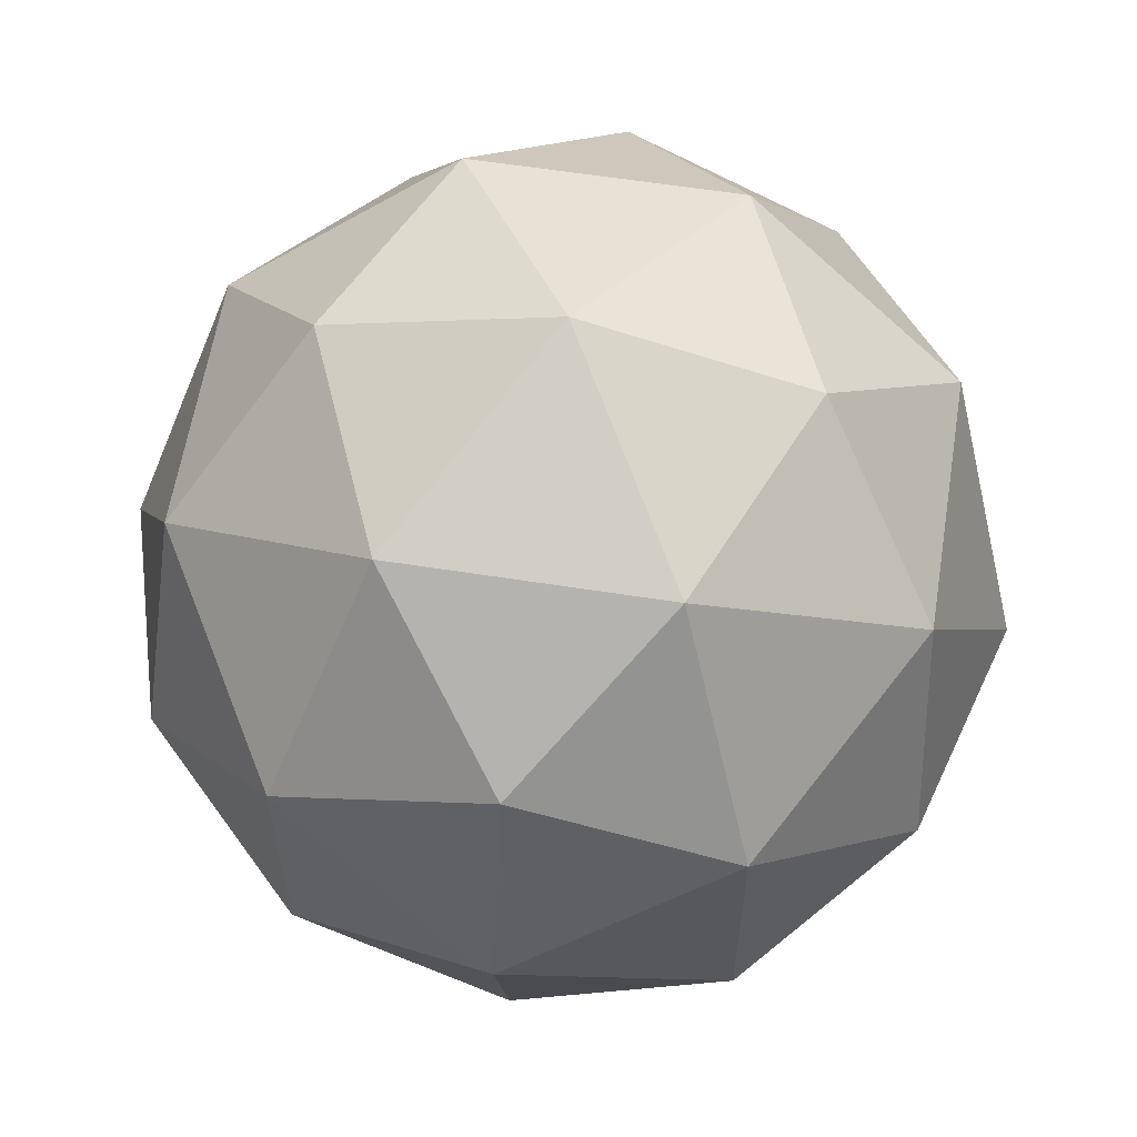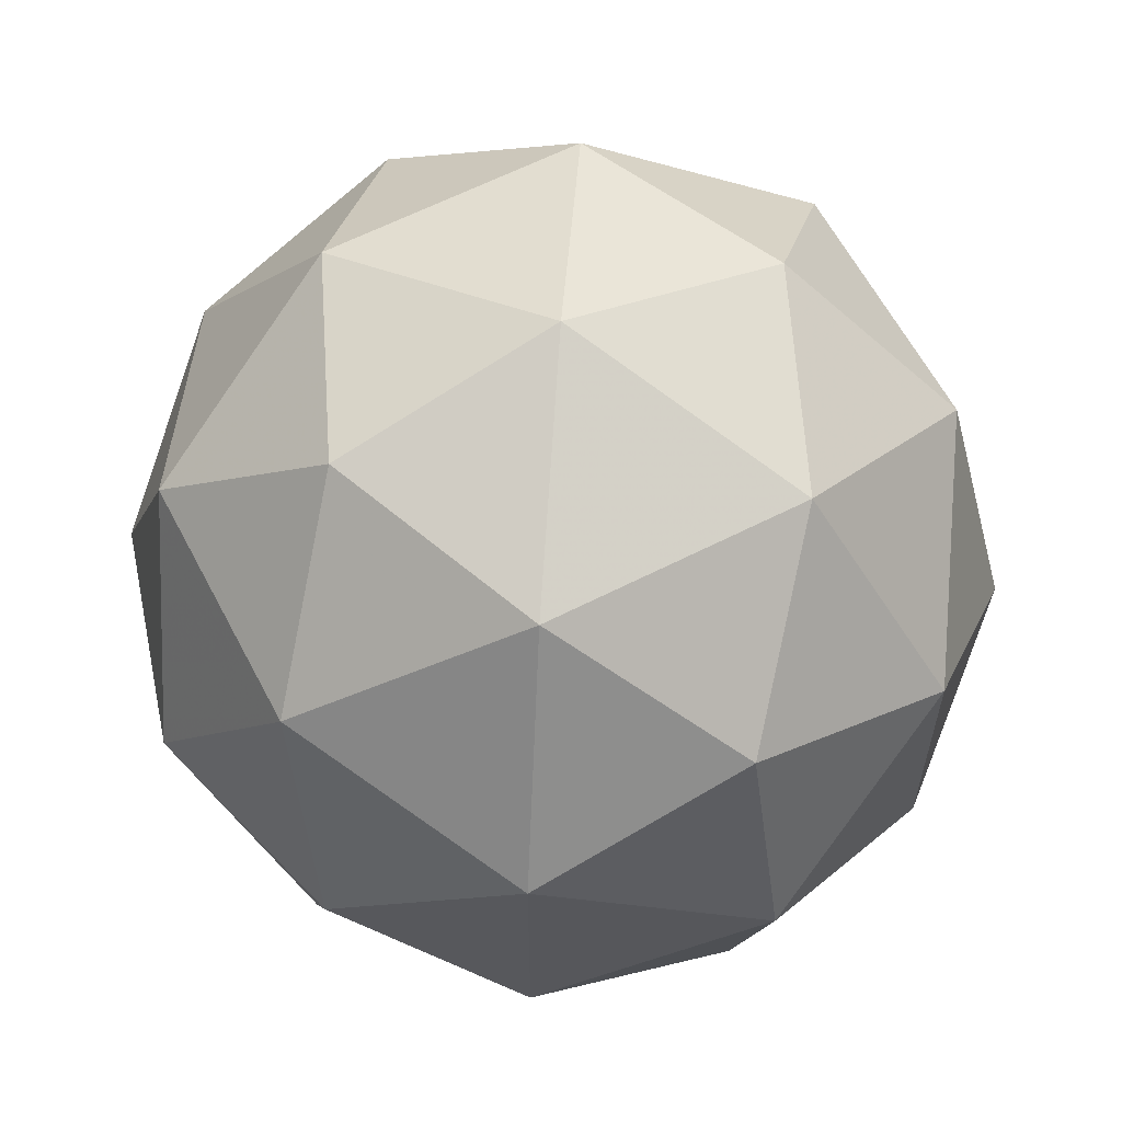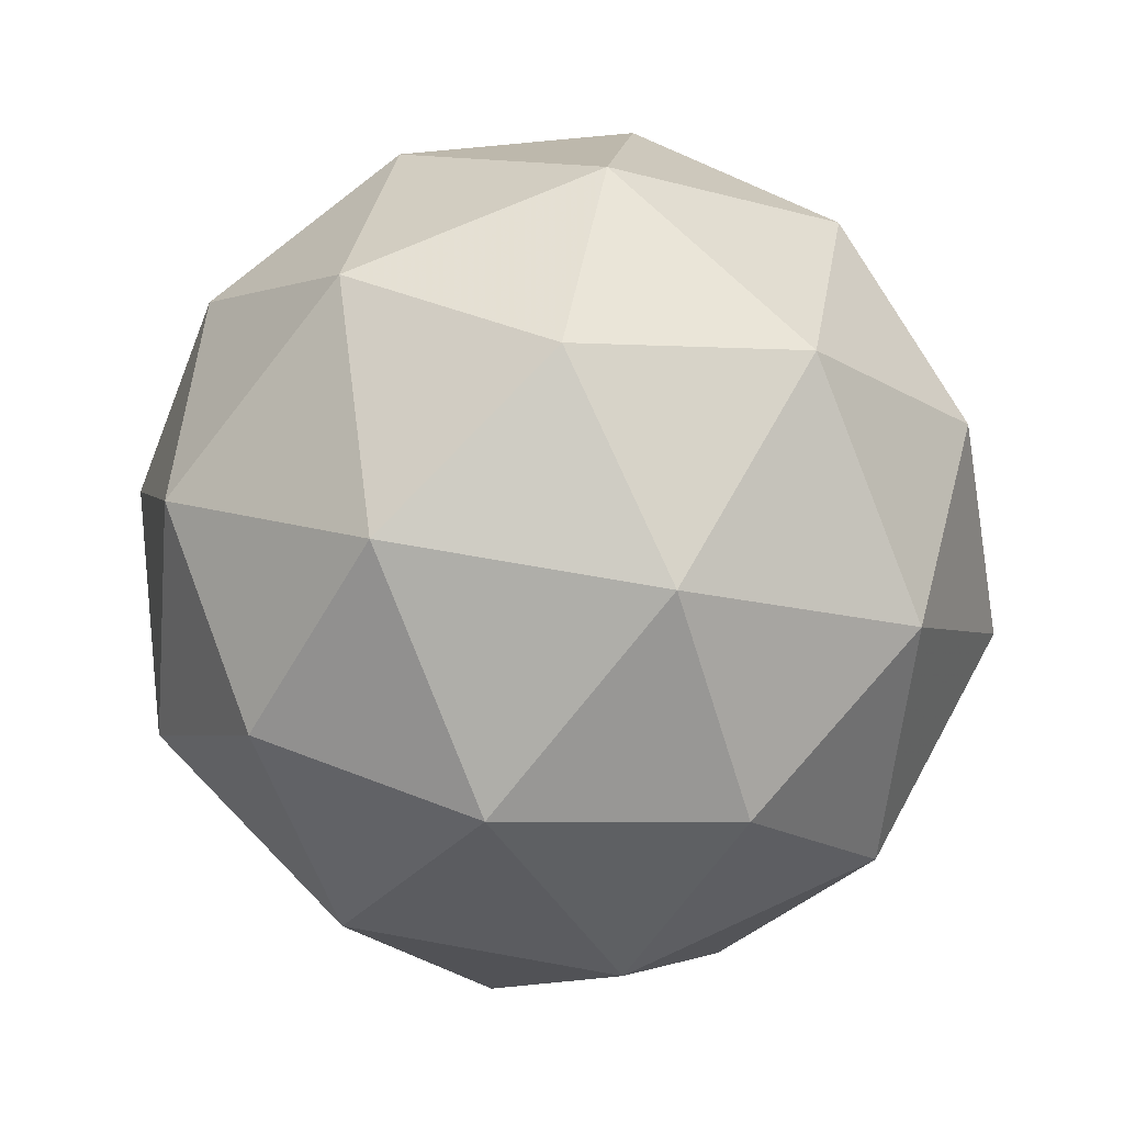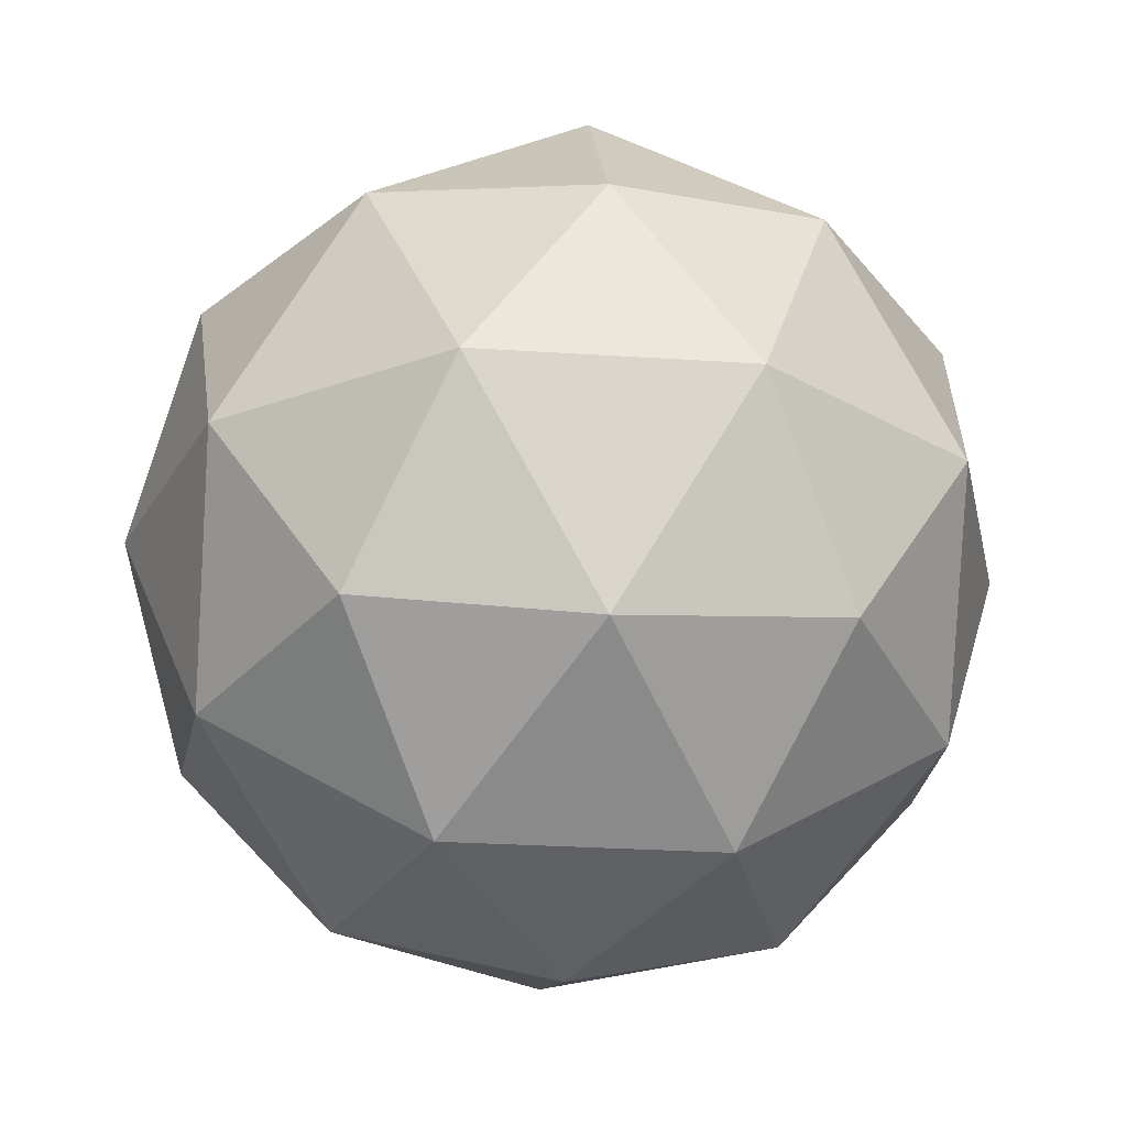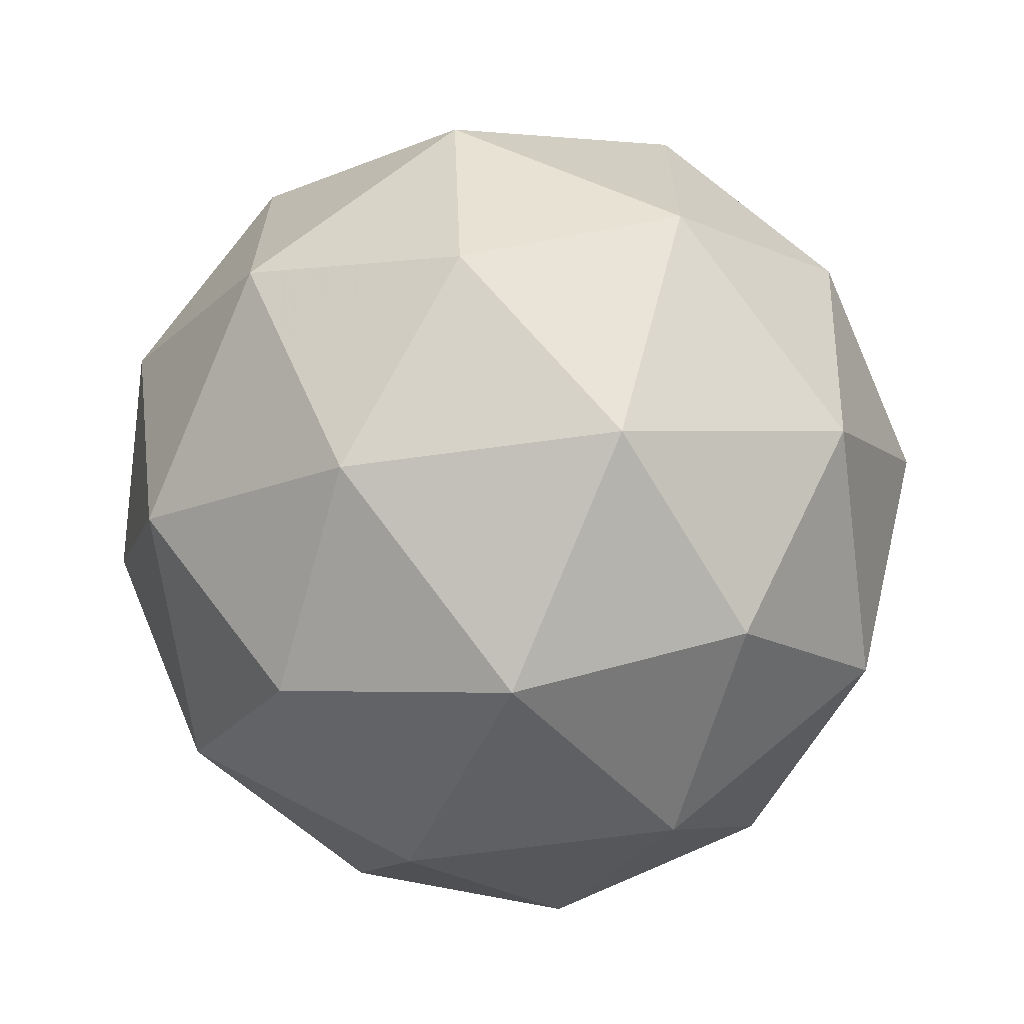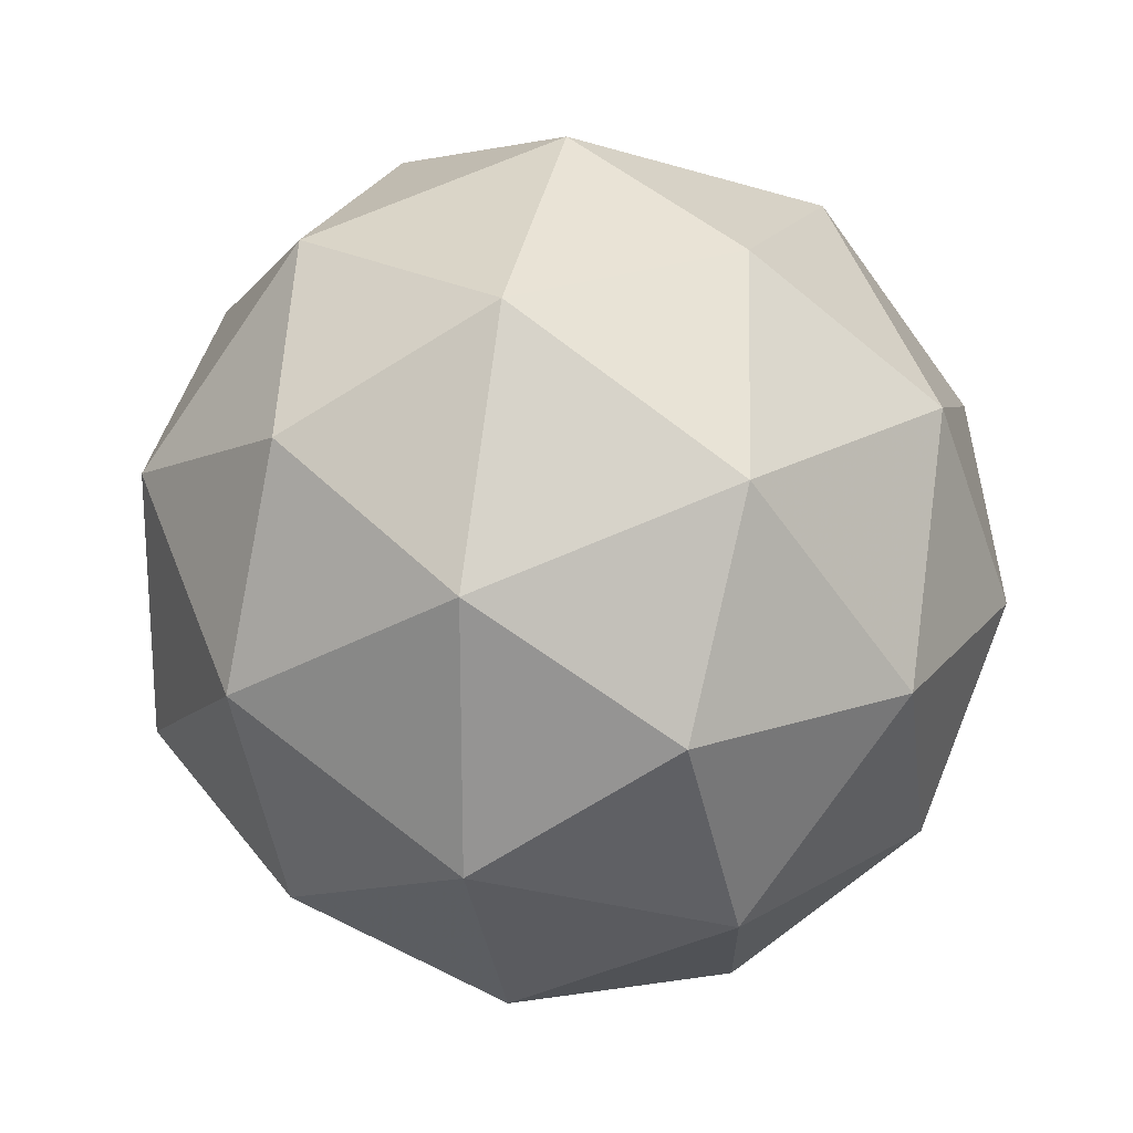
<metadata>
{"format":"obj","ext":"obj","renderer":"f3d","projection":"perspective","resolution":1024,"background":"white","views":[{"elev":60.1,"azim":67.4,"up":"+Z"},{"elev":61.3,"azim":-149.3,"up":"+Z"},{"elev":64.1,"azim":136.5,"up":"+Y"},{"elev":-26.1,"azim":-60.1,"up":"+Y"},{"elev":-66.8,"azim":-113.9,"up":"+Z"},{"elev":21.9,"azim":-77.3,"up":"+Z"}]}
</metadata>
<code>
g AVM-i8-g90-s1335
v 8787 2467 5333
v 8876 2498 5398
v 8753 2498 5438
v 8939 2583 5444
v 8966 2566 5333
v 8677 2498 5333
v 8753 2498 5228
v 8876 2498 5268
v 8987 2677 5398
v 8729 2583 5512
v 8842 2566 5503
v 8787 2677 5543
v 8599 2583 5333
v 8642 2566 5438
v 8587 2677 5398
v 8729 2583 5155
v 8642 2566 5228
v 8663 2677 5163
v 8939 2583 5223
v 8842 2566 5163
v 8910 2677 5163
v 8910 2677 5503
v 8663 2677 5503
v 8587 2677 5268
v 8787 2677 5123
v 8987 2677 5268
v 8845 2771 5512
v 8931 2787 5438
v 8821 2855 5438
v 8635 2771 5444
v 8732 2787 5503
v 8698 2855 5398
v 8635 2771 5223
v 8608 2787 5333
v 8698 2855 5268
v 8845 2771 5155
v 8732 2787 5163
v 8821 2855 5228
v 8975 2771 5333
v 8931 2787 5228
v 8897 2855 5333
v 8787 2887 5333
f 1 2 3
f 4 2 5
f 1 3 6
f 1 6 7
f 1 7 8
f 4 5 9
f 10 11 12
f 13 14 15
f 16 17 18
f 19 20 21
f 4 9 22
f 10 12 23
f 13 15 24
f 16 18 25
f 19 21 26
f 27 28 29
f 30 31 32
f 33 34 35
f 36 37 38
f 39 40 41
f 41 38 42
f 41 40 38
f 40 36 38
f 38 35 42
f 38 37 35
f 37 33 35
f 35 32 42
f 35 34 32
f 34 30 32
f 32 29 42
f 32 31 29
f 31 27 29
f 29 41 42
f 29 28 41
f 28 39 41
f 26 40 39
f 26 21 40
f 21 36 40
f 25 37 36
f 25 18 37
f 18 33 37
f 24 34 33
f 24 15 34
f 15 30 34
f 23 31 30
f 23 12 31
f 12 27 31
f 22 28 27
f 22 9 28
f 9 39 28
f 21 25 36
f 21 20 25
f 20 16 25
f 18 24 33
f 18 17 24
f 17 13 24
f 15 23 30
f 15 14 23
f 14 10 23
f 12 22 27
f 12 11 22
f 11 4 22
f 9 26 39
f 9 5 26
f 5 19 26
f 8 20 19
f 8 7 20
f 7 16 20
f 7 17 16
f 7 6 17
f 6 13 17
f 6 14 13
f 6 3 14
f 3 10 14
f 5 8 19
f 5 2 8
f 2 1 8
f 3 11 10
f 3 2 11
f 2 4 11
f 2 4 11

</code>
